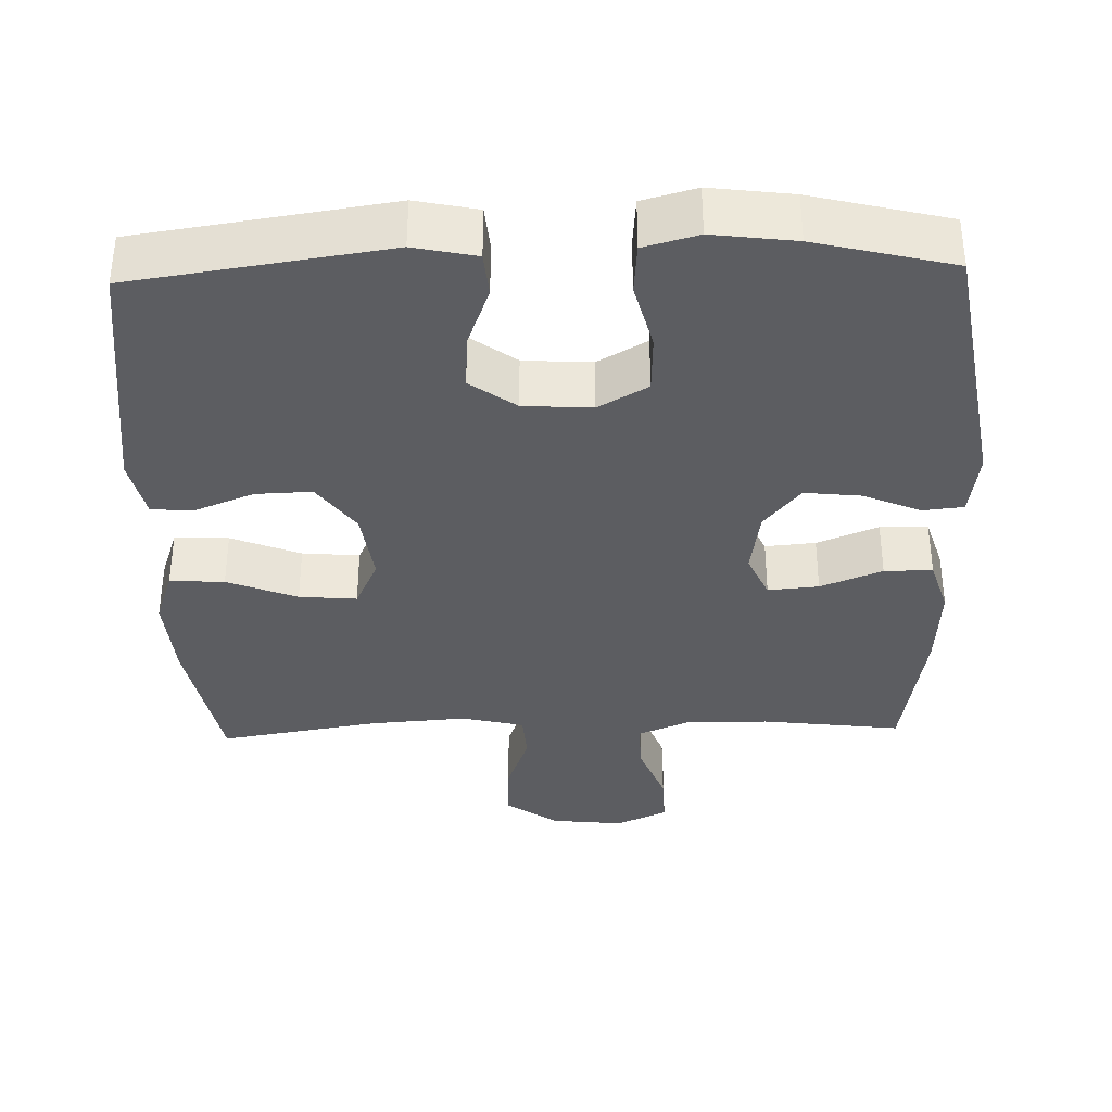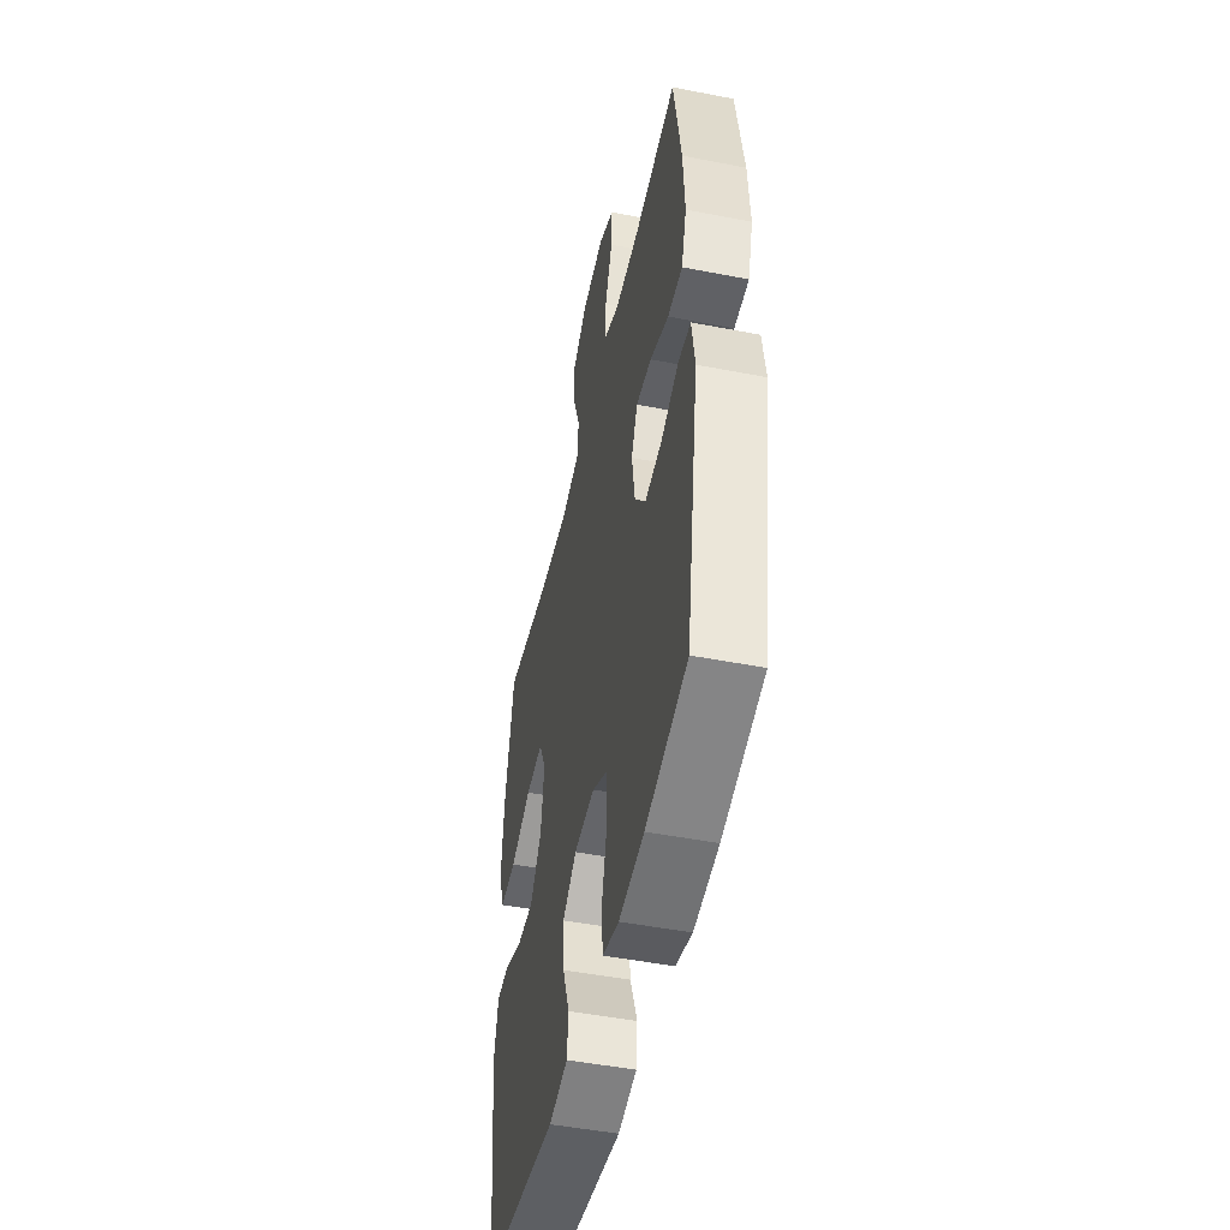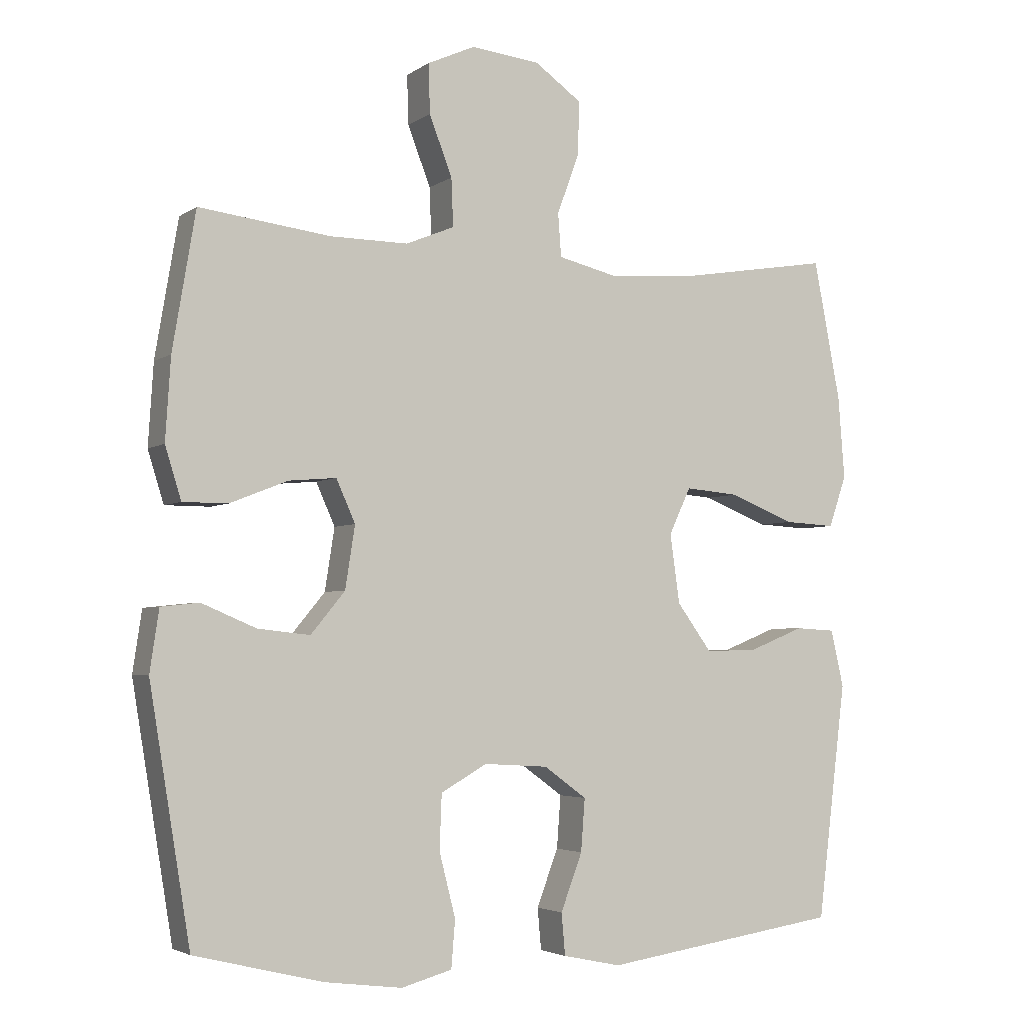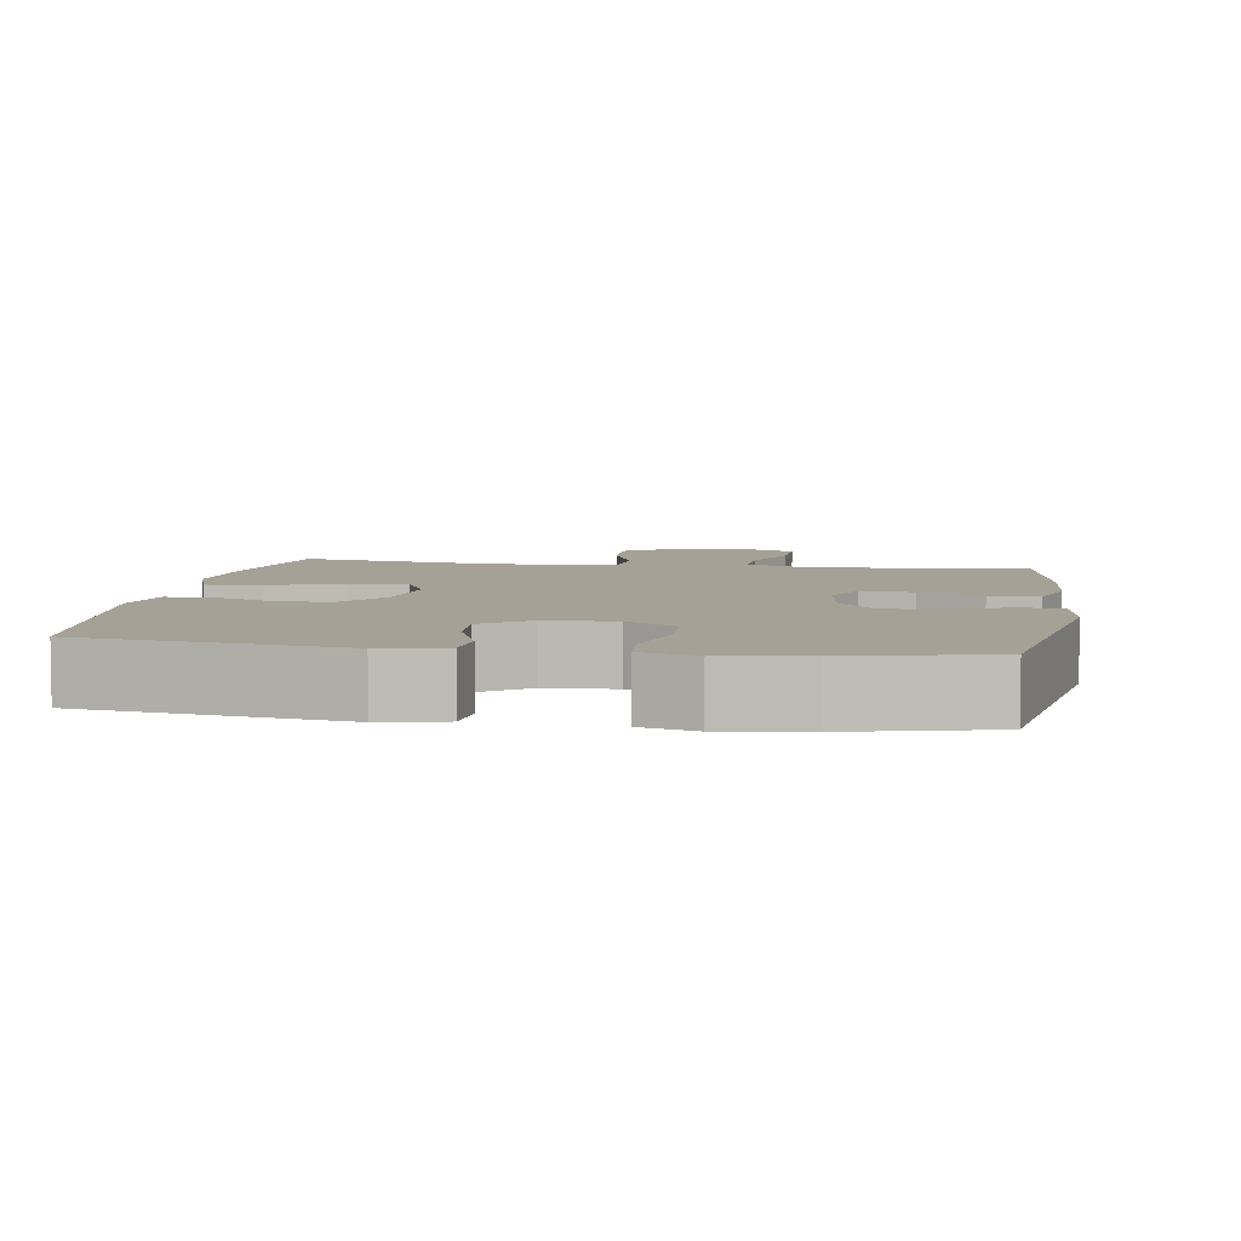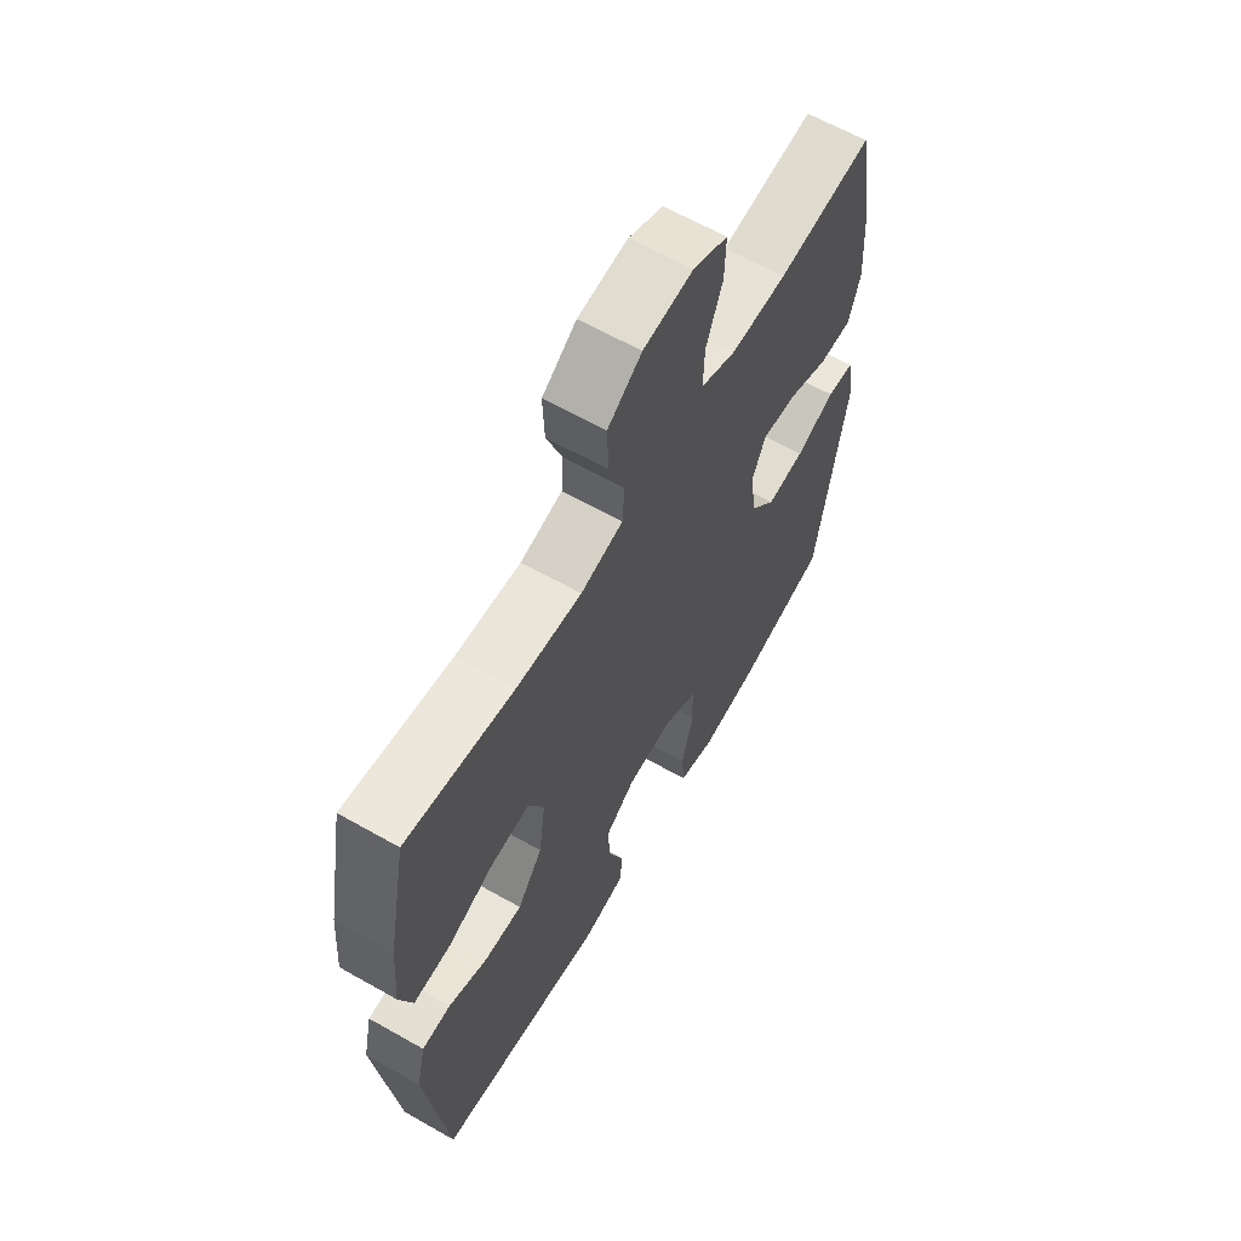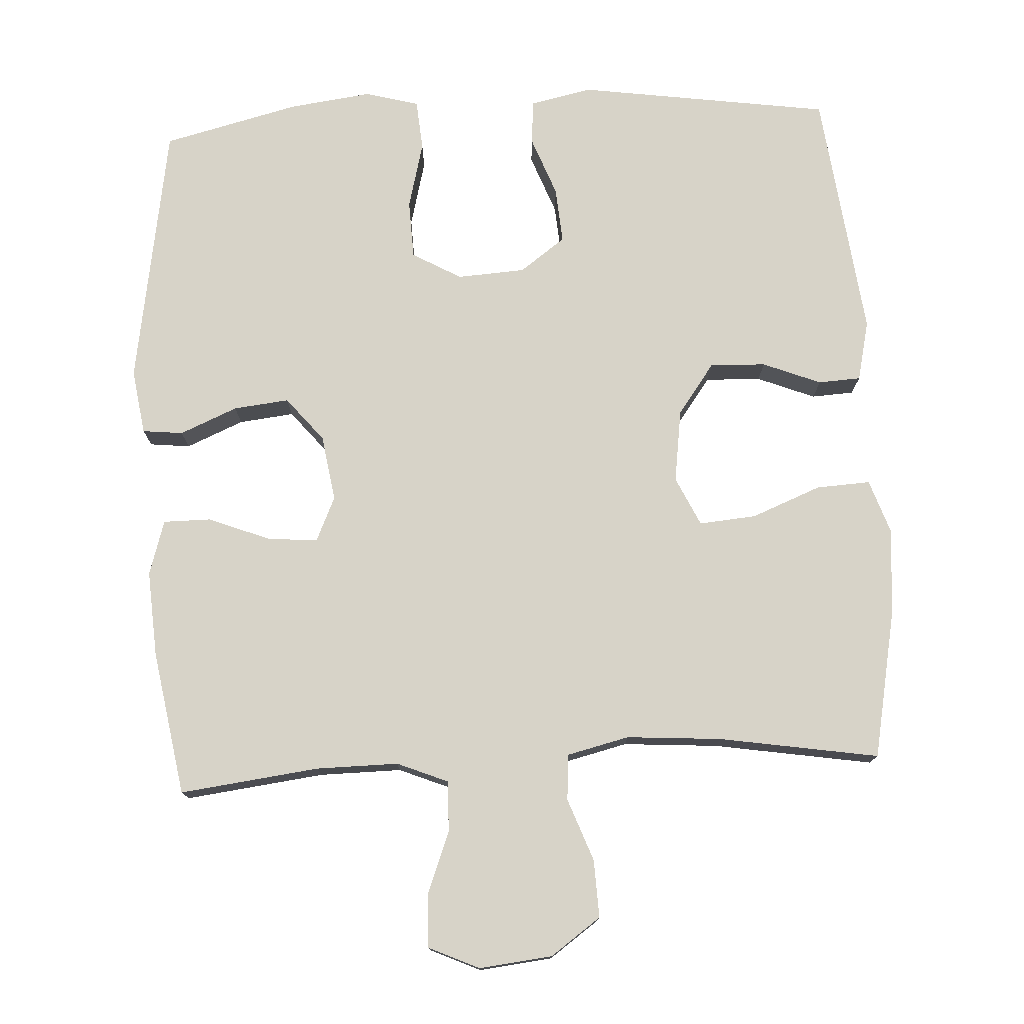
<metadata>
{"format":"obj","ext":"obj","renderer":"f3d","projection":"perspective","resolution":1024,"background":"white","views":[{"elev":-36.4,"azim":-178.3,"up":"+Y"},{"elev":-48.1,"azim":-102.3,"up":"+Z"},{"elev":-3.6,"azim":-26.6,"up":"+Z"},{"elev":6.0,"azim":-171.0,"up":"+Y"},{"elev":62.9,"azim":119.9,"up":"+Z"},{"elev":76.5,"azim":-3.0,"up":"+Y"}]}
</metadata>
<code>
o path74
v -0.3012 0.0375 -0.5765
v -0.1864 0.0375 -0.5914
v -0.1108 0.0375 -0.571
v -0.105 0.0375 -0.5005
v -0.1292 0.0375 -0.4063
v -0.126 0.0375 -0.3248
v -0.05735 0.0375 -0.2859
v 0.0379 0.0375 -0.2918
v 0.1015 0.0375 -0.3381
v 0.09562 0.0375 -0.4159
v 0.06357 0.0375 -0.5004
v 0.06905 0.0375 -0.5622
v 0.1559 0.0375 -0.5807
v 0.5091 0.0375 -0.5293
v 0.5521 0.0375 -0.1793
v 0.5329 0.0375 -0.09443
v 0.4734 0.0375 -0.09105
v 0.3917 0.0375 -0.1236
v 0.3135 0.0375 -0.1263
v 0.2613 0.0375 -0.05512
v 0.2471 0.0375 0.04721
v 0.2795 0.0375 0.1162
v 0.3596 0.0375 0.1093
v 0.4568 0.0375 0.07064
v 0.5326 0.0375 0.06639
v 0.5588 0.0375 0.1426
v 0.5492 0.0375 0.2651
v 0.5091 0.0375 0.4727
v 0.2854 0.0375 0.4363
v 0.1515 0.0375 0.4267
v 0.06417 0.0375 0.4477
v 0.0595 0.0375 0.5121
v 0.09184 0.0375 0.5993
v 0.09509 0.0375 0.6804
v 0.02468 0.0375 0.7307
v -0.07772 0.0375 0.7419
v -0.1489 0.0375 0.7098
v -0.1466 0.0375 0.6364
v -0.1127 0.0375 0.548
v -0.1099 0.0375 0.4771
v -0.182 0.0375 0.4475
v -0.2974 0.0375 0.4485
v -0.4926 0.0375 0.4727
v -0.5267 0.0375 0.2697
v -0.5344 0.0375 0.1491
v -0.5107 0.0375 0.07221
v -0.4437 0.0375 0.07209
v -0.3579 0.0375 0.106
v -0.2874 0.0375 0.1121
v -0.2591 0.0375 0.04898
v -0.2736 0.0375 -0.04344
v -0.3245 0.0375 -0.105
v -0.4022 0.0375 -0.09636
v -0.4829 0.0375 -0.06225
v -0.5395 0.0375 -0.06826
v -0.5531 0.0375 -0.1594
v -0.4926 0.0375 -0.5293
v -0.3012 -0.0375 -0.5765
v -0.1864 -0.0375 -0.5914
v -0.1108 -0.0375 -0.571
v -0.105 -0.0375 -0.5005
v -0.1292 -0.0375 -0.4063
v -0.126 -0.0375 -0.3248
v -0.05735 -0.0375 -0.2859
v 0.0379 -0.0375 -0.2918
v 0.1015 -0.0375 -0.3381
v 0.09562 -0.0375 -0.4159
v 0.06357 -0.0375 -0.5004
v 0.06905 -0.0375 -0.5622
v 0.1559 -0.0375 -0.5807
v 0.5091 -0.0375 -0.5293
v 0.5521 -0.0375 -0.1793
v 0.5329 -0.0375 -0.09443
v 0.4734 -0.0375 -0.09105
v 0.3917 -0.0375 -0.1236
v 0.3135 -0.0375 -0.1263
v 0.2613 -0.0375 -0.05512
v 0.2471 -0.0375 0.04721
v 0.2795 -0.0375 0.1162
v 0.3596 -0.0375 0.1093
v 0.4568 -0.0375 0.07064
v 0.5326 -0.0375 0.06639
v 0.5588 -0.0375 0.1426
v 0.5492 -0.0375 0.2651
v 0.5091 -0.0375 0.4727
v 0.2854 -0.0375 0.4363
v 0.1515 -0.0375 0.4267
v 0.06417 -0.0375 0.4477
v 0.0595 -0.0375 0.5121
v 0.09184 -0.0375 0.5993
v 0.09509 -0.0375 0.6804
v 0.02468 -0.0375 0.7307
v -0.07772 -0.0375 0.7419
v -0.1489 -0.0375 0.7098
v -0.1466 -0.0375 0.6364
v -0.1127 -0.0375 0.548
v -0.1099 -0.0375 0.4771
v -0.182 -0.0375 0.4475
v -0.2974 -0.0375 0.4485
v -0.4926 -0.0375 0.4727
v -0.5267 -0.0375 0.2697
v -0.5344 -0.0375 0.1491
v -0.5107 -0.0375 0.07221
v -0.4437 -0.0375 0.07209
v -0.3579 -0.0375 0.106
v -0.2874 -0.0375 0.1121
v -0.2591 -0.0375 0.04898
v -0.2736 -0.0375 -0.04344
v -0.3245 -0.0375 -0.105
v -0.4022 -0.0375 -0.09636
v -0.4829 -0.0375 -0.06225
v -0.5395 -0.0375 -0.06826
v -0.5531 -0.0375 -0.1594
v -0.4926 -0.0375 -0.5293
v -0.5395 0.0375 -0.06826
v -0.5395 0.0375 -0.06826
v -0.5531 0.0375 -0.1594
v -0.4829 0.0375 -0.06225
v -0.5267 0.0375 0.2697
v -0.5344 0.0375 0.1491
v -0.5107 0.0375 0.07221
v -0.5107 0.0375 0.07221
v -0.4437 0.0375 0.07209
v -0.4926 0.0375 0.4727
v -0.4926 0.0375 0.4727
v -0.4926 0.0375 -0.5293
v -0.4926 0.0375 -0.5293
v -0.4022 0.0375 -0.09636
v -0.3579 0.0375 0.106
v -0.3012 0.0375 -0.5765
v -0.2974 0.0375 0.4485
v -0.3245 0.0375 -0.105
v -0.2874 0.0375 0.1121
v -0.2874 0.0375 0.1121
v -0.2736 0.0375 -0.04344
v -0.1864 0.0375 -0.5914
v -0.182 0.0375 0.4475
v -0.2591 0.0375 0.04898
v -0.1108 0.0375 -0.571
v -0.1108 0.0375 -0.571
v -0.1099 0.0375 0.4771
v -0.1099 0.0375 0.4771
v -0.07772 0.0375 0.7419
v -0.1489 0.0375 0.7098
v -0.1489 0.0375 0.7098
v -0.1466 0.0375 0.6364
v -0.1127 0.0375 0.548
v -0.1292 0.0375 -0.4063
v -0.126 0.0375 -0.3248
v -0.105 0.0375 -0.5005
v -0.05735 0.0375 -0.2859
v 0.02468 0.0375 0.7307
v 0.0379 0.0375 -0.2918
v 0.09509 0.0375 0.6804
v 0.1015 0.0375 -0.3381
v 0.09184 0.0375 0.5993
v 0.0595 0.0375 0.5121
v 0.06417 0.0375 0.4477
v 0.06417 0.0375 0.4477
v 0.09562 0.0375 -0.4159
v 0.06357 0.0375 -0.5004
v 0.06905 0.0375 -0.5622
v 0.06905 0.0375 -0.5622
v 0.1515 0.0375 0.4267
v 0.1559 0.0375 -0.5807
v 0.2854 0.0375 0.4363
v 0.2471 0.0375 0.04721
v 0.2795 0.0375 0.1162
v 0.2795 0.0375 0.1162
v 0.2613 0.0375 -0.05512
v 0.3135 0.0375 -0.1263
v 0.3596 0.0375 0.1093
v 0.3917 0.0375 -0.1236
v 0.4568 0.0375 0.07064
v 0.4734 0.0375 -0.09105
v 0.5091 0.0375 0.4727
v 0.5091 0.0375 0.4727
v 0.5326 0.0375 0.06639
v 0.5326 0.0375 0.06639
v 0.5329 0.0375 -0.09443
v 0.5329 0.0375 -0.09443
v 0.5091 0.0375 -0.5293
v 0.5091 0.0375 -0.5293
v 0.5492 0.0375 0.2651
v 0.5588 0.0375 0.1426
v 0.5521 0.0375 -0.1793
v -0.5395 -0.0375 -0.06826
v -0.5395 -0.0375 -0.06826
v -0.5531 -0.0375 -0.1594
v -0.4829 -0.0375 -0.06225
v -0.5267 -0.0375 0.2697
v -0.5344 -0.0375 0.1491
v -0.5107 -0.0375 0.07221
v -0.5107 -0.0375 0.07221
v -0.4437 -0.0375 0.07209
v -0.4926 -0.0375 0.4727
v -0.4926 -0.0375 0.4727
v -0.4926 -0.0375 -0.5293
v -0.4926 -0.0375 -0.5293
v -0.4022 -0.0375 -0.09636
v -0.3579 -0.0375 0.106
v -0.3012 -0.0375 -0.5765
v -0.2974 -0.0375 0.4485
v -0.3245 -0.0375 -0.105
v -0.2874 -0.0375 0.1121
v -0.2874 -0.0375 0.1121
v -0.2736 -0.0375 -0.04344
v -0.1864 -0.0375 -0.5914
v -0.182 -0.0375 0.4475
v -0.2591 -0.0375 0.04898
v -0.1108 -0.0375 -0.571
v -0.1108 -0.0375 -0.571
v -0.1099 -0.0375 0.4771
v -0.1099 -0.0375 0.4771
v -0.07772 -0.0375 0.7419
v -0.1489 -0.0375 0.7098
v -0.1489 -0.0375 0.7098
v -0.1466 -0.0375 0.6364
v -0.1127 -0.0375 0.548
v -0.1292 -0.0375 -0.4063
v -0.126 -0.0375 -0.3248
v -0.105 -0.0375 -0.5005
v -0.05735 -0.0375 -0.2859
v 0.02468 -0.0375 0.7307
v 0.0379 -0.0375 -0.2918
v 0.09509 -0.0375 0.6804
v 0.1015 -0.0375 -0.3381
v 0.09184 -0.0375 0.5993
v 0.0595 -0.0375 0.5121
v 0.06417 -0.0375 0.4477
v 0.06417 -0.0375 0.4477
v 0.09562 -0.0375 -0.4159
v 0.06357 -0.0375 -0.5004
v 0.06905 -0.0375 -0.5622
v 0.06905 -0.0375 -0.5622
v 0.1515 -0.0375 0.4267
v 0.1559 -0.0375 -0.5807
v 0.2854 -0.0375 0.4363
v 0.2471 -0.0375 0.04721
v 0.2795 -0.0375 0.1162
v 0.2795 -0.0375 0.1162
v 0.2613 -0.0375 -0.05512
v 0.3135 -0.0375 -0.1263
v 0.3596 -0.0375 0.1093
v 0.3917 -0.0375 -0.1236
v 0.4568 -0.0375 0.07064
v 0.4734 -0.0375 -0.09105
v 0.5091 -0.0375 0.4727
v 0.5091 -0.0375 0.4727
v 0.5326 -0.0375 0.06639
v 0.5326 -0.0375 0.06639
v 0.5329 -0.0375 -0.09443
v 0.5329 -0.0375 -0.09443
v 0.5091 -0.0375 -0.5293
v 0.5091 -0.0375 -0.5293
v 0.5492 -0.0375 0.2651
v 0.5588 -0.0375 0.1426
v 0.5521 -0.0375 -0.1793
f 240 238 236
f 237 254 232
f 198 204 200
f 254 243 227
f 210 230 205
f 232 254 227
f 218 215 216
f 223 207 221
f 239 230 210
f 191 201 203
f 238 256 248
f 198 221 204
f 224 215 218
f 229 228 219
f 225 242 239
f 230 213 209
f 213 229 219
f 221 207 204
f 221 202 220
f 201 205 203
f 230 240 236
f 205 230 209
f 245 243 254
f 208 220 202
f 247 258 252
f 239 240 230
f 222 208 211
f 227 243 225
f 250 257 246
f 233 237 232
f 244 238 240
f 213 230 229
f 220 208 222
f 219 224 218
f 201 192 195
f 245 258 247
f 224 219 228
f 189 200 190
f 223 239 210
f 192 201 191
f 258 245 254
f 189 190 187
f 234 237 233
f 198 200 189
f 225 239 223
f 195 192 193
f 224 228 226
f 223 210 207
f 242 225 243
f 205 209 203
f 238 244 256
f 246 257 244
f 256 244 257
f 191 203 196
f 202 221 198
f 116 56 113 188
f 54 55 112 111
f 44 45 102 101
f 45 122 194 102
f 46 47 104 103
f 125 44 101 197
f 56 127 199 113
f 53 54 111 110
f 47 48 105 104
f 57 1 58 114
f 42 43 100 99
f 52 53 110 109
f 48 134 206 105
f 51 52 109 108
f 1 2 59 58
f 41 42 99 98
f 49 50 107 106
f 50 51 108 107
f 2 140 212 59
f 142 41 98 214
f 36 145 217 93
f 37 38 95 94
f 38 39 96 95
f 5 6 63 62
f 4 5 62 61
f 3 4 61 60
f 6 7 64 63
f 39 40 97 96
f 35 36 93 92
f 7 8 65 64
f 34 35 92 91
f 8 9 66 65
f 33 34 91 90
f 32 33 90 89
f 159 32 89 231
f 10 11 68 67
f 11 163 235 68
f 30 31 88 87
f 12 13 70 69
f 9 10 67 66
f 29 30 87 86
f 21 169 241 78
f 20 21 78 77
f 19 20 77 76
f 22 23 80 79
f 18 19 76 75
f 23 24 81 80
f 17 18 75 74
f 177 29 86 249
f 24 179 251 81
f 181 17 74 253
f 13 183 255 70
f 27 28 85 84
f 26 27 84 83
f 25 26 83 82
f 15 16 73 72
f 14 15 72 71
f 168 164 166
f 165 160 182
f 126 128 132
f 182 155 171
f 138 133 158
f 160 155 182
f 146 144 143
f 151 149 135
f 167 138 158
f 119 131 129
f 166 176 184
f 126 132 149
f 152 146 143
f 157 147 156
f 153 167 170
f 158 137 141
f 141 147 157
f 149 132 135
f 149 148 130
f 129 131 133
f 158 164 168
f 133 137 158
f 173 182 171
f 136 130 148
f 175 180 186
f 167 158 168
f 150 139 136
f 155 153 171
f 178 174 185
f 161 160 165
f 172 168 166
f 141 157 158
f 148 150 136
f 147 146 152
f 129 123 120
f 173 175 186
f 152 156 147
f 117 118 128
f 151 138 167
f 120 119 129
f 186 182 173
f 117 115 118
f 162 161 165
f 126 117 128
f 153 151 167
f 123 121 120
f 152 154 156
f 151 135 138
f 170 171 153
f 133 131 137
f 166 184 172
f 174 172 185
f 184 185 172
f 119 124 131
f 130 126 149

</code>
